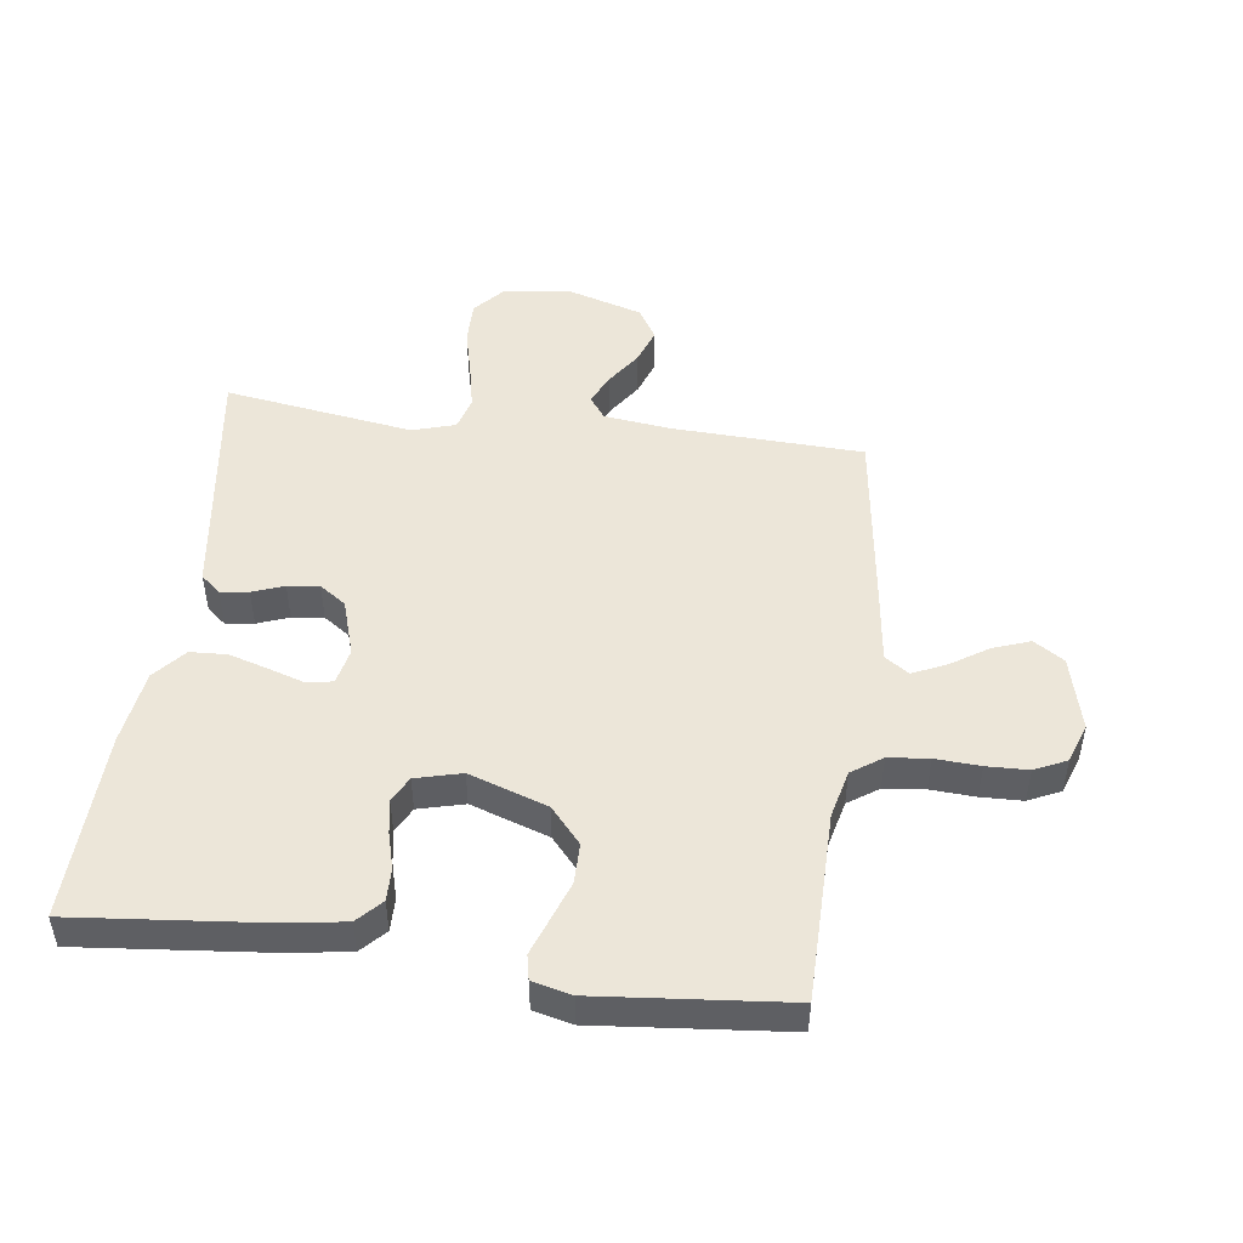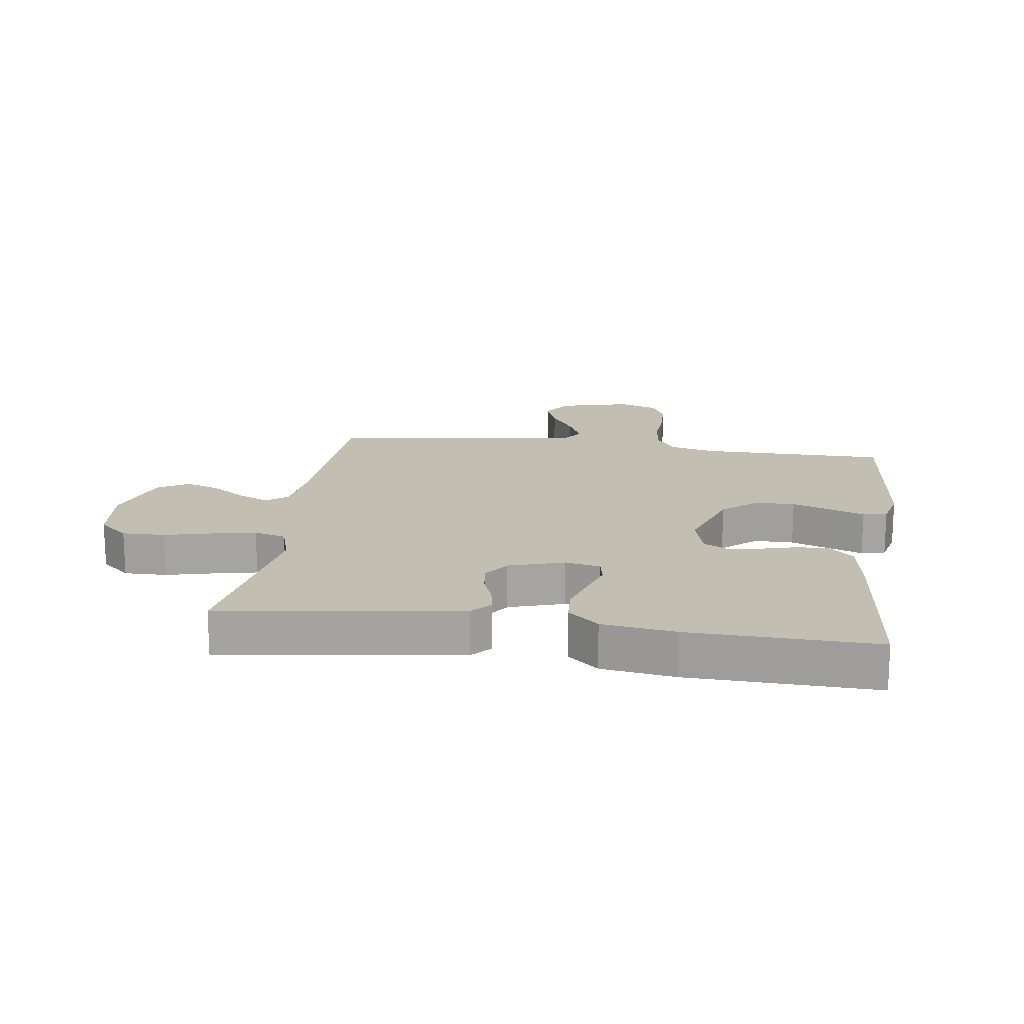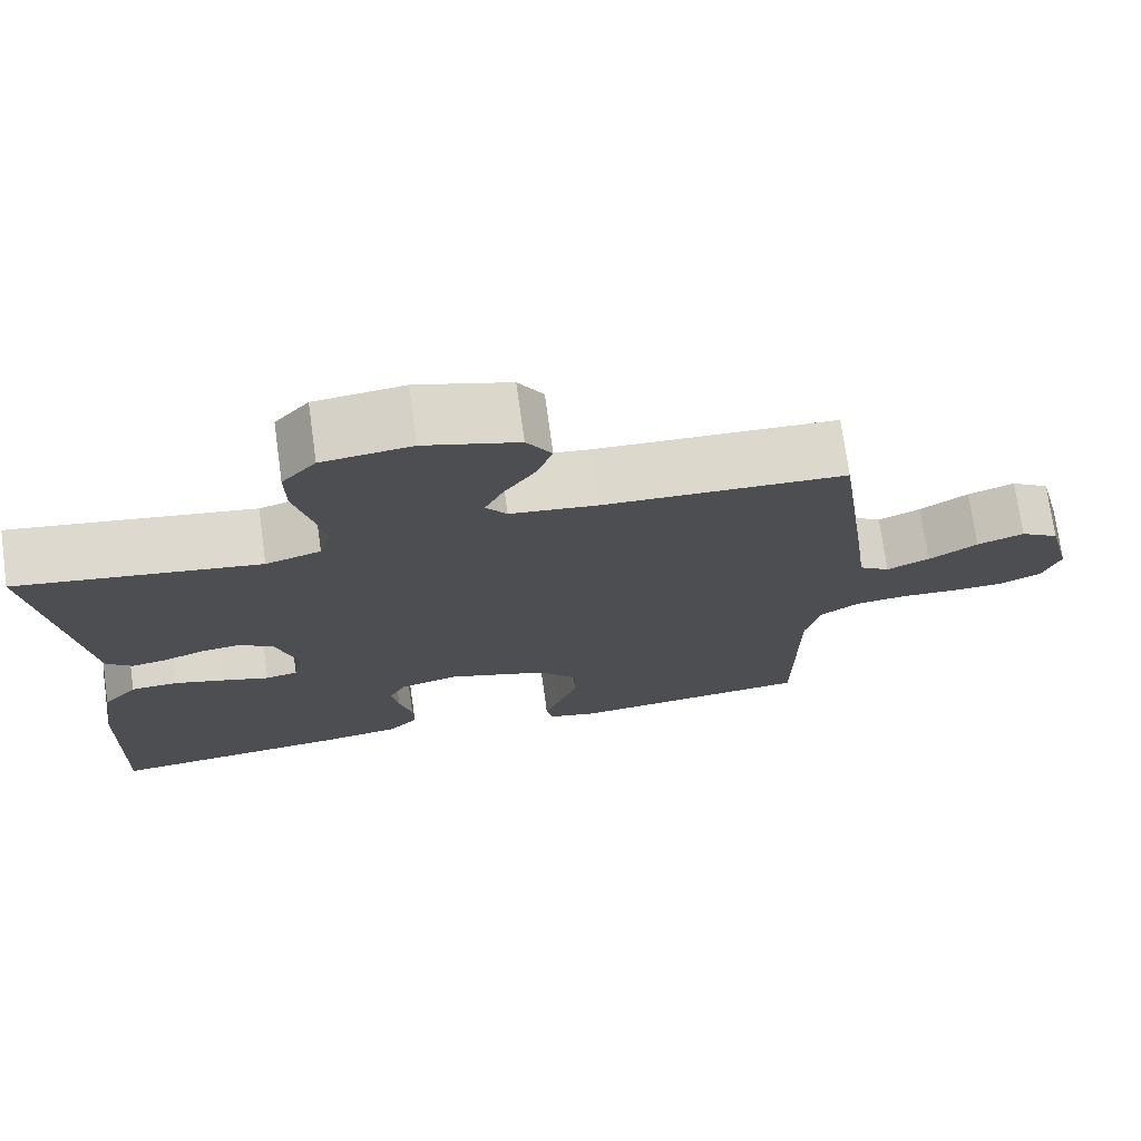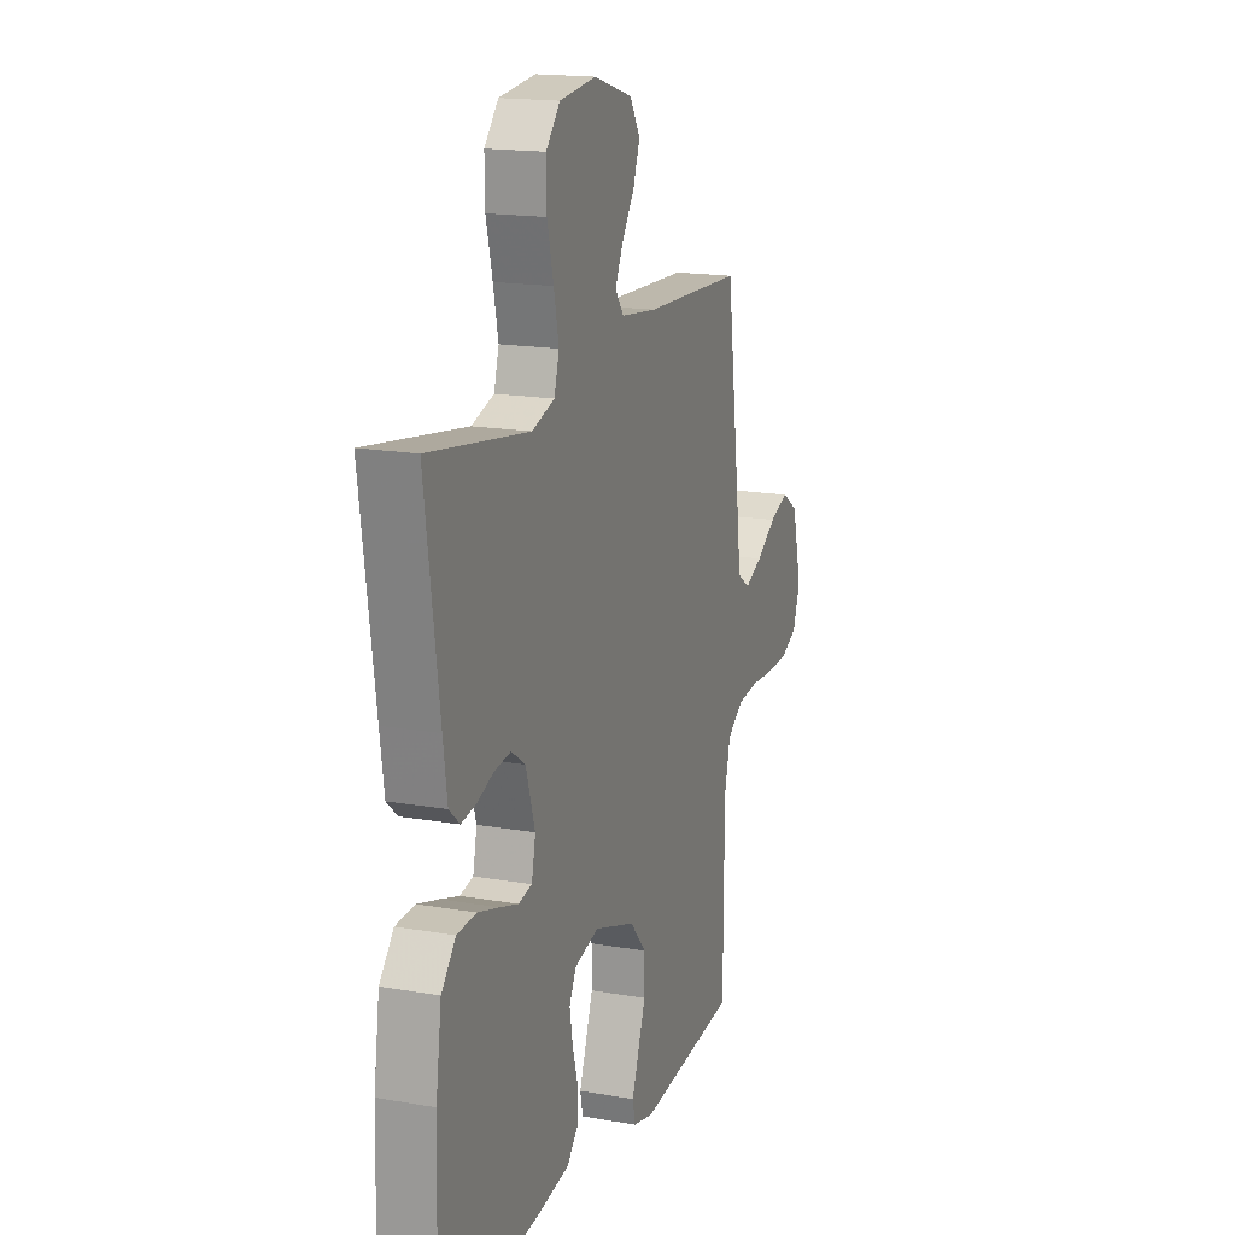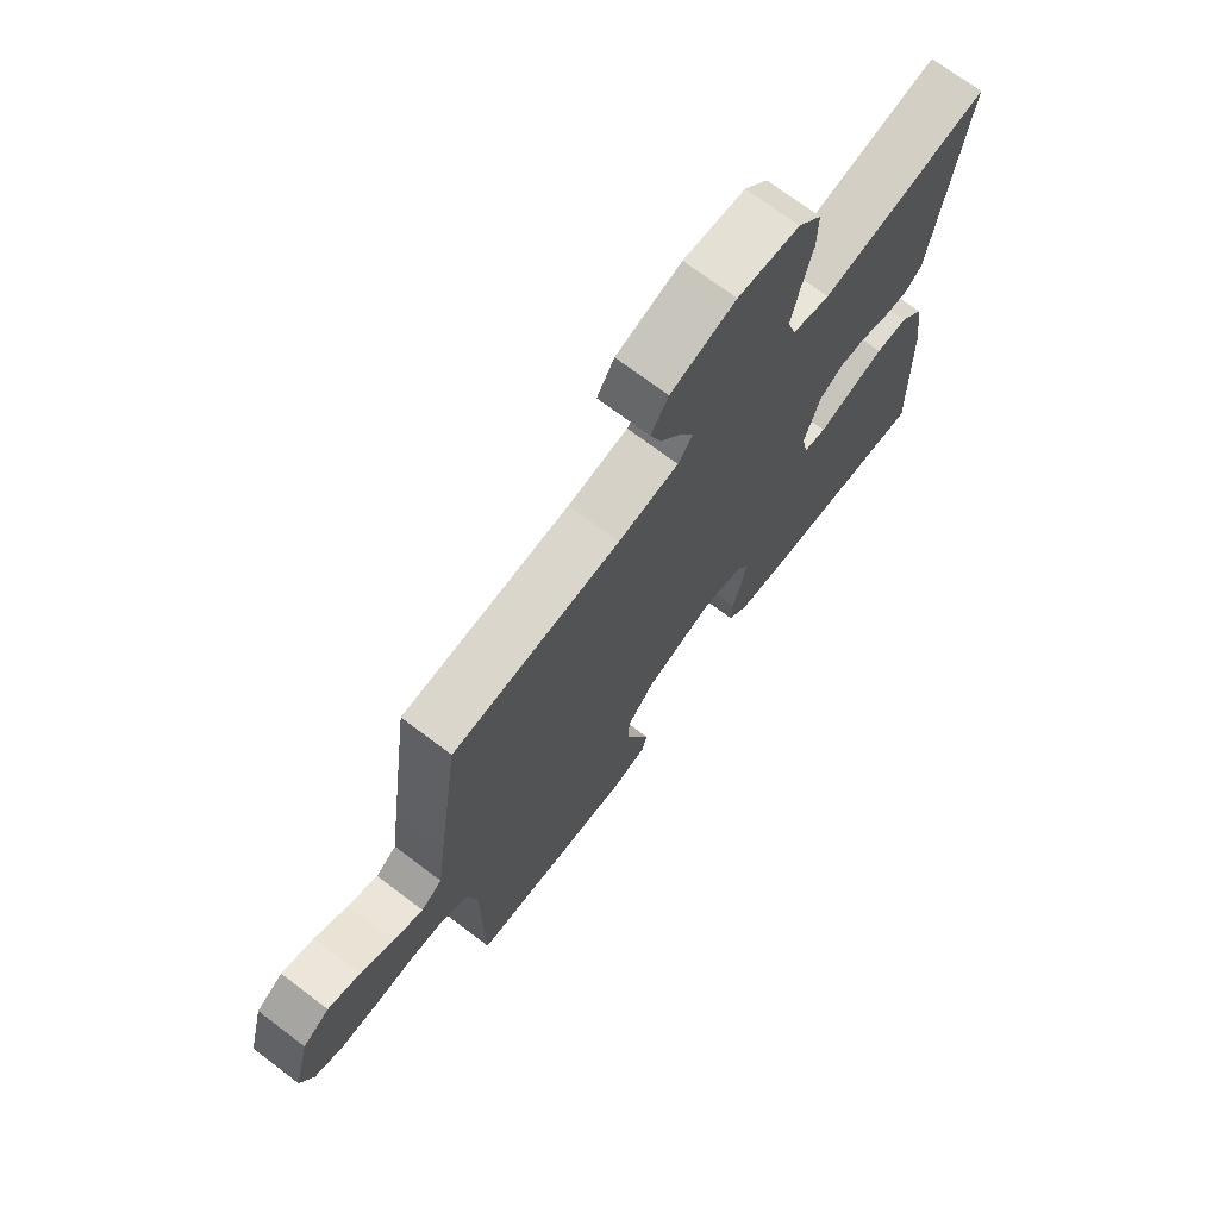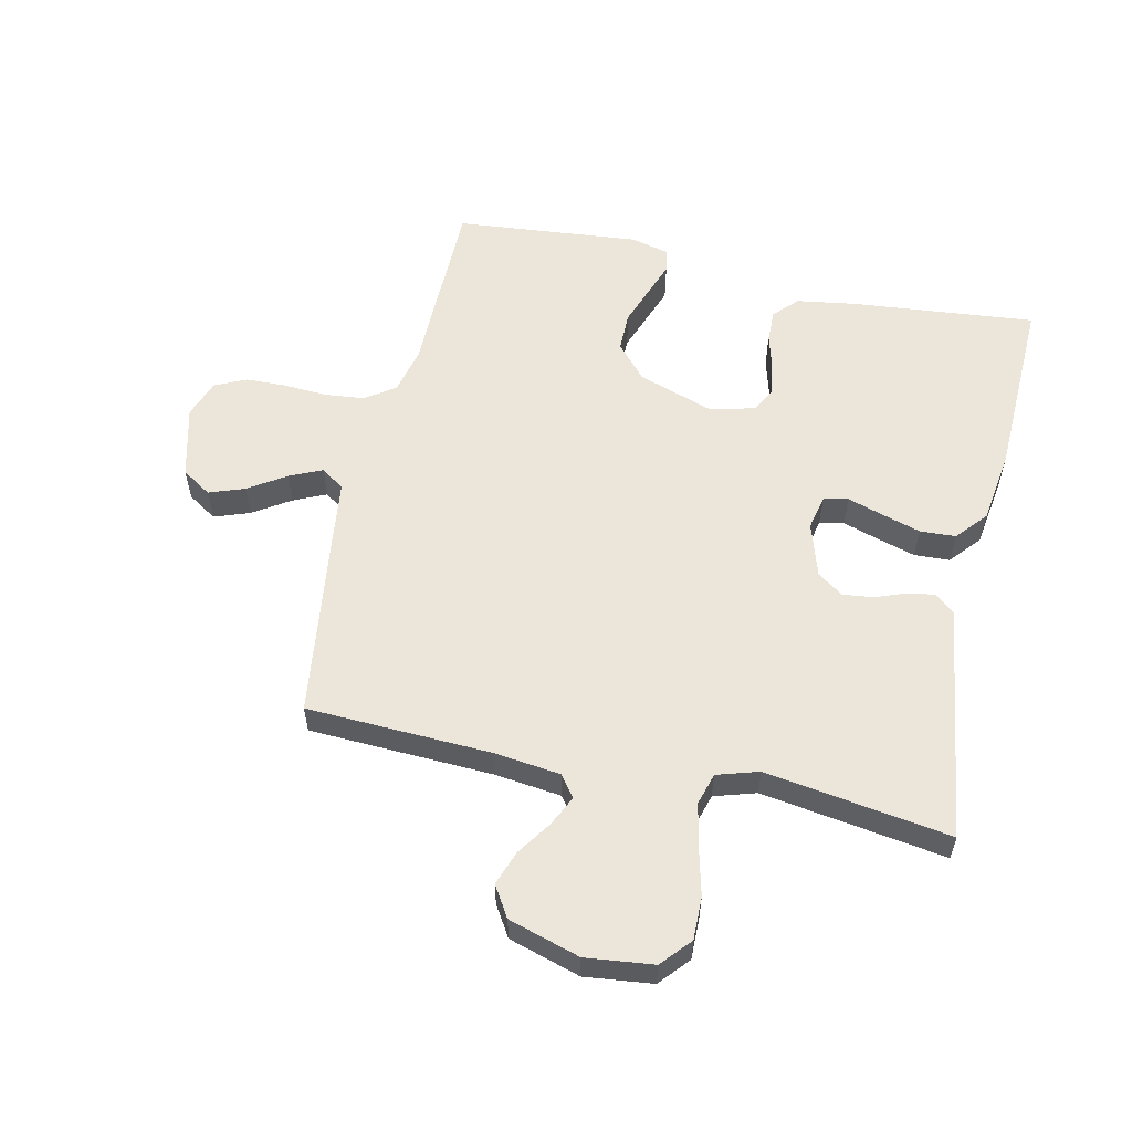
<metadata>
{"format":"obj","ext":"obj","renderer":"f3d","projection":"perspective","resolution":1024,"background":"white","views":[{"elev":48.8,"azim":-172.4,"up":"+Y"},{"elev":17.1,"azim":98.1,"up":"+Y"},{"elev":73.5,"azim":172.1,"up":"+Z"},{"elev":16.9,"azim":109.5,"up":"+Z"},{"elev":71.8,"azim":-53.0,"up":"+Z"},{"elev":57.1,"azim":12.6,"up":"+Y"}]}
</metadata>
<code>
v 0.5 0.07 0.5
v 0.458 0.07 0.2
v 0.446 0.07 0.114
v 0.414 0.07 0.086
v 0.37 0.07 0.093
v 0.32 0.07 0.112
v 0.27 0.07 0.118
v 0.228 0.07 0.089
v 0.2 0.07 0
v 0.212 0.07 -0.057
v 0.252 0.07 -0.065
v 0.309 0.07 -0.047
v 0.373 0.07 -0.028
v 0.431 0.07 -0.031
v 0.474 0.07 -0.081
v 0.491 0.07 -0.2
v 0.5 0.07 -0.5
v 0.2 0.07 -0.47
v 0.104 0.07 -0.455
v 0.068 0.07 -0.417
v 0.069 0.07 -0.365
v 0.085 0.07 -0.307
v 0.094 0.07 -0.254
v 0.073 0.07 -0.213
v 0 0.07 -0.194
v -0.124 0.07 -0.236
v -0.173 0.07 -0.292
v -0.173 0.07 -0.356
v -0.15 0.07 -0.42
v -0.13 0.07 -0.475
v -0.138 0.07 -0.514
v -0.2 0.07 -0.529
v -0.5 0.07 -0.5
v -0.502 0.07 -0.2
v -0.52 0.07 -0.124
v -0.568 0.07 -0.091
v -0.632 0.07 -0.084
v -0.703 0.07 -0.088
v -0.769 0.07 -0.086
v -0.82 0.07 -0.062
v -0.842 0.07 0
v -0.812 0.07 0.118
v -0.764 0.07 0.149
v -0.706 0.07 0.128
v -0.646 0.07 0.089
v -0.593 0.07 0.065
v -0.555 0.07 0.091
v -0.541 0.07 0.2
v -0.5 0.07 0.5
v -0.2 0.07 0.512
v -0.092 0.07 0.525
v -0.066 0.07 0.56
v -0.089 0.07 0.609
v -0.127 0.07 0.665
v -0.147 0.07 0.721
v -0.116 0.07 0.771
v 0 0.07 0.806
v 0.11 0.07 0.793
v 0.152 0.07 0.745
v 0.151 0.07 0.676
v 0.132 0.07 0.599
v 0.117 0.07 0.528
v 0.132 0.07 0.476
v 0.2 0.07 0.455
v 0.5 0 0.5
v 0.458 0 0.2
v 0.446 0 0.114
v 0.414 0 0.086
v 0.37 0 0.093
v 0.32 0 0.112
v 0.27 0 0.118
v 0.228 0 0.089
v 0.2 0 0
v 0.212 0 -0.057
v 0.252 0 -0.065
v 0.309 0 -0.047
v 0.373 0 -0.028
v 0.431 0 -0.031
v 0.474 0 -0.081
v 0.491 0 -0.2
v 0.5 0 -0.5
v 0.2 0 -0.47
v 0.104 0 -0.455
v 0.068 0 -0.417
v 0.069 0 -0.365
v 0.085 0 -0.307
v 0.094 0 -0.254
v 0.073 0 -0.213
v 0 0 -0.194
v -0.124 0 -0.236
v -0.173 0 -0.292
v -0.173 0 -0.356
v -0.15 0 -0.42
v -0.13 0 -0.475
v -0.138 0 -0.514
v -0.2 0 -0.529
v -0.5 0 -0.5
v -0.502 0 -0.2
v -0.52 0 -0.124
v -0.568 0 -0.091
v -0.632 0 -0.084
v -0.703 0 -0.088
v -0.769 0 -0.086
v -0.82 0 -0.062
v -0.842 0 0
v -0.812 0 0.118
v -0.764 0 0.149
v -0.706 0 0.128
v -0.646 0 0.089
v -0.593 0 0.065
v -0.555 0 0.091
v -0.541 0 0.2
v -0.5 0 0.5
v -0.2 0 0.512
v -0.092 0 0.525
v -0.066 0 0.56
v -0.089 0 0.609
v -0.127 0 0.665
v -0.147 0 0.721
v -0.116 0 0.771
v 0 0 0.806
v 0.11 0 0.793
v 0.152 0 0.745
v 0.151 0 0.676
v 0.132 0 0.599
v 0.117 0 0.528
v 0.132 0 0.476
v 0.2 0 0.455
f 59 60 61
f 58 59 61
f 57 58 61
f 56 57 61
f 55 56 61
f 54 55 61
f 53 54 61
f 52 53 61 62
f 51 52 62 63
f 47 48 49 50
f 51 63 64
f 50 51 64
f 47 50 64
f 43 44 45
f 42 43 45
f 41 42 45
f 40 41 45
f 39 40 45
f 38 39 45
f 37 38 45
f 36 37 45 46
f 64 1 2
f 47 64 2
f 46 47 2
f 36 46 2
f 35 36 2
f 32 33 34
f 31 32 34
f 30 31 34
f 29 30 34
f 20 21 22
f 19 20 22
f 18 19 22
f 17 18 22
f 16 17 22
f 15 16 22
f 14 15 22
f 13 14 22
f 12 13 22
f 11 12 22
f 10 11 22 23
f 9 10 23 24
f 4 5 6
f 3 4 6
f 2 3 6
f 2 6 7
f 35 2 7
f 28 29 34 35
f 27 28 35
f 26 27 35
f 25 26 35
f 8 9 24 25
f 8 25 35
f 7 8 35
f 125 124 123
f 125 123 122
f 125 122 121
f 125 121 120
f 125 120 119
f 125 119 118
f 125 118 117
f 126 125 117 116
f 127 126 116 115
f 114 113 112 111
f 128 127 115
f 128 115 114
f 128 114 111
f 109 108 107
f 109 107 106
f 109 106 105
f 109 105 104
f 109 104 103
f 109 103 102
f 109 102 101
f 110 109 101 100
f 66 65 128
f 66 128 111
f 66 111 110
f 66 110 100
f 66 100 99
f 98 97 96
f 98 96 95
f 98 95 94
f 98 94 93
f 86 85 84
f 86 84 83
f 86 83 82
f 86 82 81
f 86 81 80
f 86 80 79
f 86 79 78
f 86 78 77
f 86 77 76
f 86 76 75
f 87 86 75 74
f 88 87 74 73
f 70 69 68
f 70 68 67
f 70 67 66
f 71 70 66
f 71 66 99
f 99 98 93 92
f 99 92 91
f 99 91 90
f 99 90 89
f 89 88 73 72
f 99 89 72
f 99 72 71
f 1 65 66 2
f 2 66 67 3
f 3 67 68 4
f 4 68 69 5
f 5 69 70 6
f 6 70 71 7
f 7 71 72 8
f 8 72 73 9
f 9 73 74 10
f 10 74 75 11
f 11 75 76 12
f 12 76 77 13
f 13 77 78 14
f 14 78 79 15
f 15 79 80 16
f 16 80 81 17
f 17 81 82 18
f 18 82 83 19
f 19 83 84 20
f 20 84 85 21
f 21 85 86 22
f 22 86 87 23
f 23 87 88 24
f 24 88 89 25
f 25 89 90 26
f 26 90 91 27
f 27 91 92 28
f 28 92 93 29
f 29 93 94 30
f 30 94 95 31
f 31 95 96 32
f 32 96 97 33
f 33 97 98 34
f 34 98 99 35
f 35 99 100 36
f 36 100 101 37
f 37 101 102 38
f 38 102 103 39
f 39 103 104 40
f 40 104 105 41
f 41 105 106 42
f 42 106 107 43
f 43 107 108 44
f 44 108 109 45
f 45 109 110 46
f 46 110 111 47
f 47 111 112 48
f 48 112 113 49
f 49 113 114 50
f 50 114 115 51
f 51 115 116 52
f 52 116 117 53
f 53 117 118 54
f 54 118 119 55
f 55 119 120 56
f 56 120 121 57
f 57 121 122 58
f 58 122 123 59
f 59 123 124 60
f 60 124 125 61
f 61 125 126 62
f 62 126 127 63
f 63 127 128 64
f 64 128 65 1

</code>
